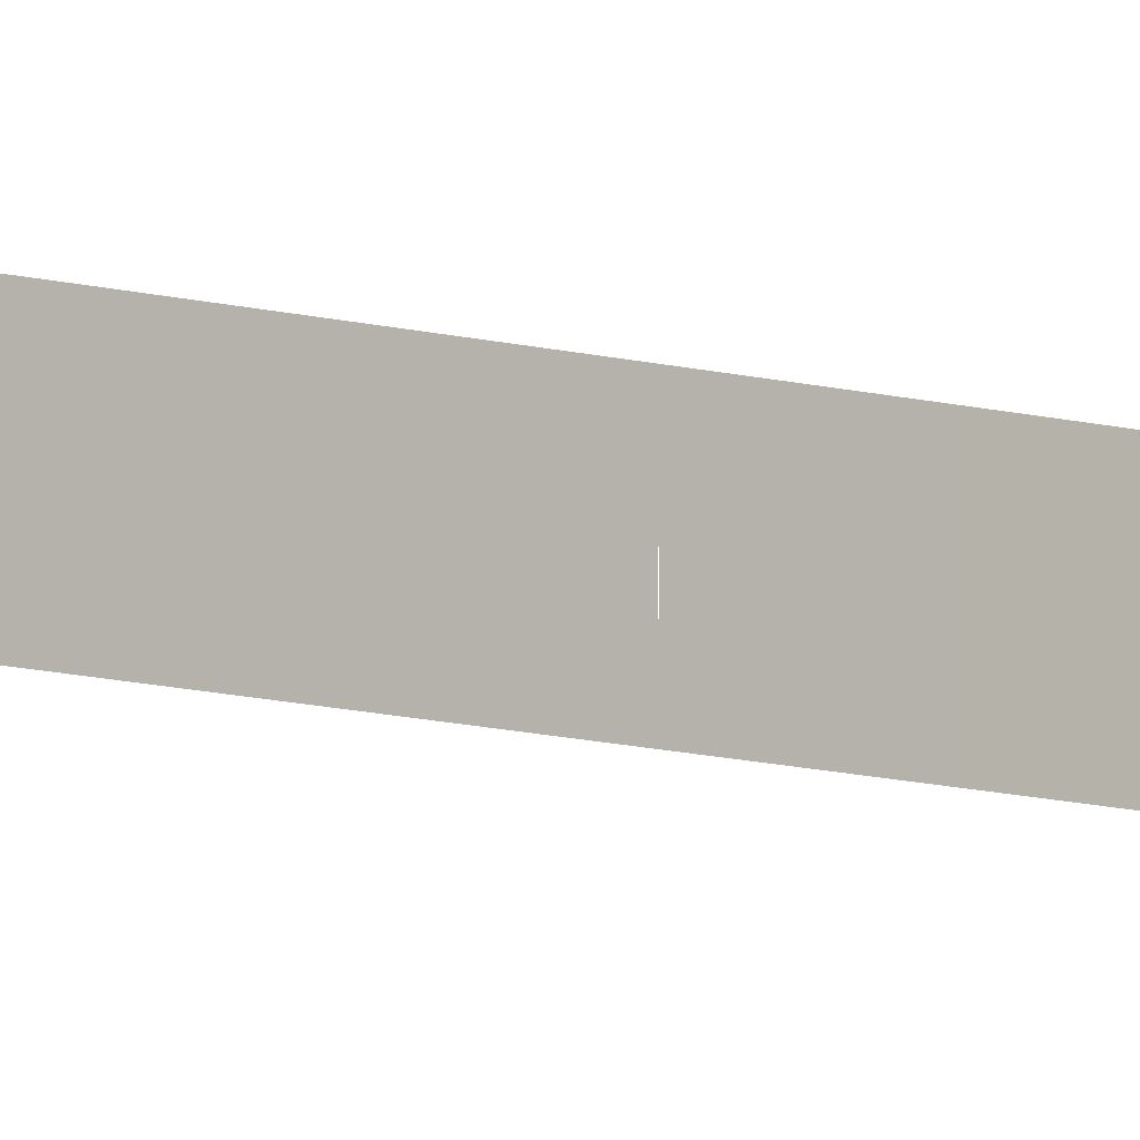
<metadata>
{"format":"obj","ext":"obj","renderer":"f3d","projection":"perspective","resolution":1024,"background":"white","views":[{"elev":-6.9,"azim":-134.3,"up":"+Z"}]}
</metadata>
<code>
o _1WALL_03_EMIRATES_SUB2_Scene.265
v 2.141e+04 7.889e+04 -283.7
v 2.141e+04 7.889e+04 -452.2
v 2.143e+04 7.847e+04 -452.5
v 2.143e+04 7.847e+04 -284.1
v 2.14e+04 7.929e+04 -283.4
v 2.14e+04 7.929e+04 -451.8
v 2.138e+04 7.969e+04 -282.9
v 2.138e+04 7.969e+04 -451.4
v 2.14e+04 7.929e+04 -451.8
v 2.14e+04 7.929e+04 -283.4
v 2.136e+04 8.009e+04 -282.3
v 2.136e+04 8.009e+04 -450.8
v 2.134e+04 8.049e+04 -281.7
v 2.134e+04 8.049e+04 -450.2
v 2.136e+04 8.009e+04 -450.8
v 2.136e+04 8.009e+04 -282.3
v 2.132e+04 8.089e+04 -281
v 2.132e+04 8.089e+04 -449.5
v 2.13e+04 8.129e+04 -280.4
v 2.13e+04 8.129e+04 -448.8
v 2.132e+04 8.089e+04 -449.5
v 2.132e+04 8.089e+04 -281
v 2.127e+04 8.169e+04 -279.6
v 2.128e+04 8.169e+04 -448.1
v 2.125e+04 8.209e+04 -278.9
v 2.125e+04 8.209e+04 -447.4
v 2.128e+04 8.169e+04 -448.1
v 2.127e+04 8.169e+04 -279.6
v 2.123e+04 8.249e+04 -278.2
v 2.123e+04 8.249e+04 -446.6
v 2.121e+04 8.288e+04 -277.4
v 2.121e+04 8.289e+04 -445.9
v 2.123e+04 8.249e+04 -446.6
v 2.123e+04 8.249e+04 -278.2
v 2.119e+04 8.328e+04 -276.7
v 2.119e+04 8.328e+04 -445.1
v 2.117e+04 8.368e+04 -275.9
v 2.117e+04 8.368e+04 -444.4
v 2.119e+04 8.328e+04 -445.1
v 2.119e+04 8.328e+04 -276.7
v 2.116e+04 8.408e+04 -275.1
v 2.116e+04 8.408e+04 -443.6
v 2.114e+04 8.448e+04 -274.4
v 2.114e+04 8.448e+04 -442.9
v 2.116e+04 8.408e+04 -443.6
v 2.116e+04 8.408e+04 -275.1
v 2.113e+04 8.488e+04 -273.6
v 2.113e+04 8.488e+04 -442.1
v 2.111e+04 8.528e+04 -272.9
v 2.111e+04 8.528e+04 -441.4
v 2.113e+04 8.488e+04 -442.1
v 2.113e+04 8.488e+04 -273.6
v 2.11e+04 8.568e+04 -272.2
v 2.11e+04 8.568e+04 -440.7
v 2.109e+04 8.608e+04 -271.5
v 2.109e+04 8.608e+04 -439.9
v 2.11e+04 8.568e+04 -440.7
v 2.11e+04 8.568e+04 -272.2
v 2.109e+04 8.648e+04 -270.8
v 2.109e+04 8.648e+04 -439.3
v 2.108e+04 8.688e+04 -270.1
v 2.108e+04 8.688e+04 -438.6
v 2.109e+04 8.648e+04 -439.3
v 2.109e+04 8.648e+04 -270.8
v 2.109e+04 8.728e+04 -269.5
v 2.109e+04 8.728e+04 -438
v 2.11e+04 8.768e+04 -269
v 2.11e+04 8.768e+04 -437.4
v 2.109e+04 8.728e+04 -438
v 2.109e+04 8.728e+04 -269.5
v 2.112e+04 8.808e+04 -268.6
v 2.112e+04 8.808e+04 -437
f 1 3 2
f 3 1 4
f 5 2 6
f 2 5 1
f 7 9 8
f 9 7 10
f 11 8 12
f 8 11 7
f 13 15 14
f 15 13 16
f 17 14 18
f 14 17 13
f 19 21 20
f 21 19 22
f 23 20 24
f 20 23 19
f 25 27 26
f 27 25 28
f 29 26 30
f 26 29 25
f 31 33 32
f 33 31 34
f 35 32 36
f 32 35 31
f 37 39 38
f 39 37 40
f 41 38 42
f 38 41 37
f 43 45 44
f 45 43 46
f 47 44 48
f 44 47 43
f 49 51 50
f 51 49 52
f 53 50 54
f 50 53 49
f 55 57 56
f 57 55 58
f 59 56 60
f 56 59 55
f 61 63 62
f 63 61 64
f 65 62 66
f 62 65 61
f 67 69 68
f 69 67 70
f 71 68 72
f 68 71 67

</code>
